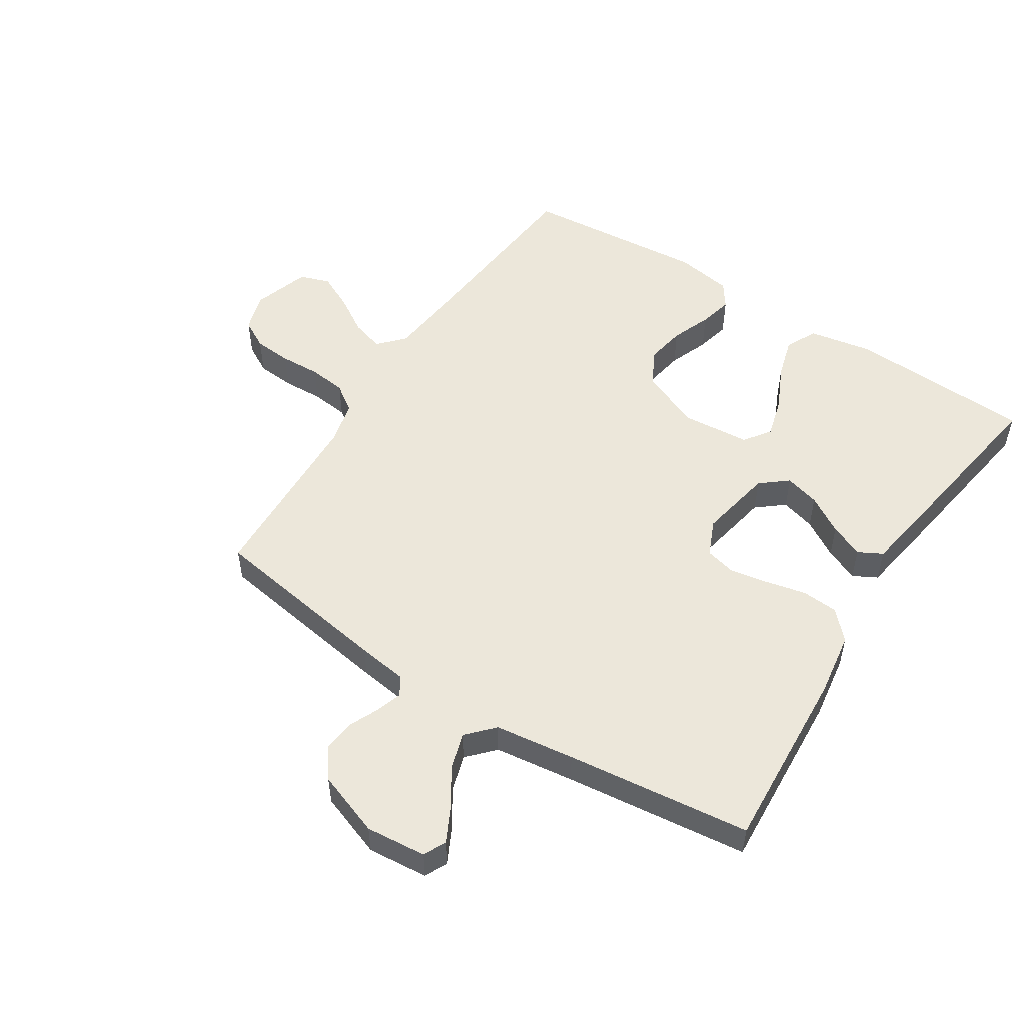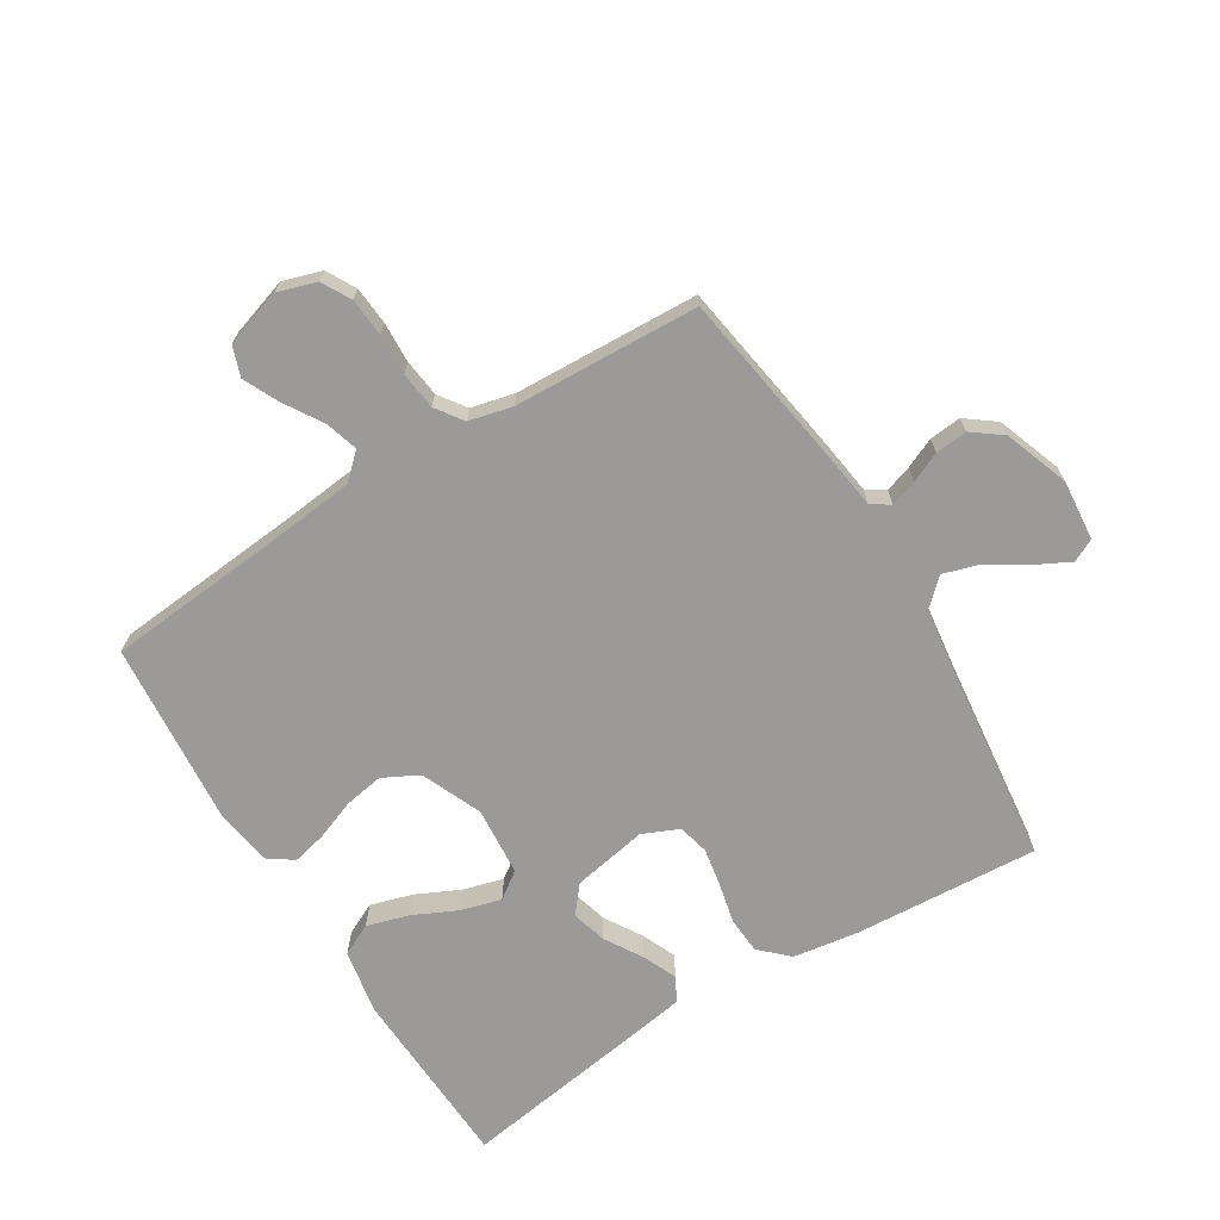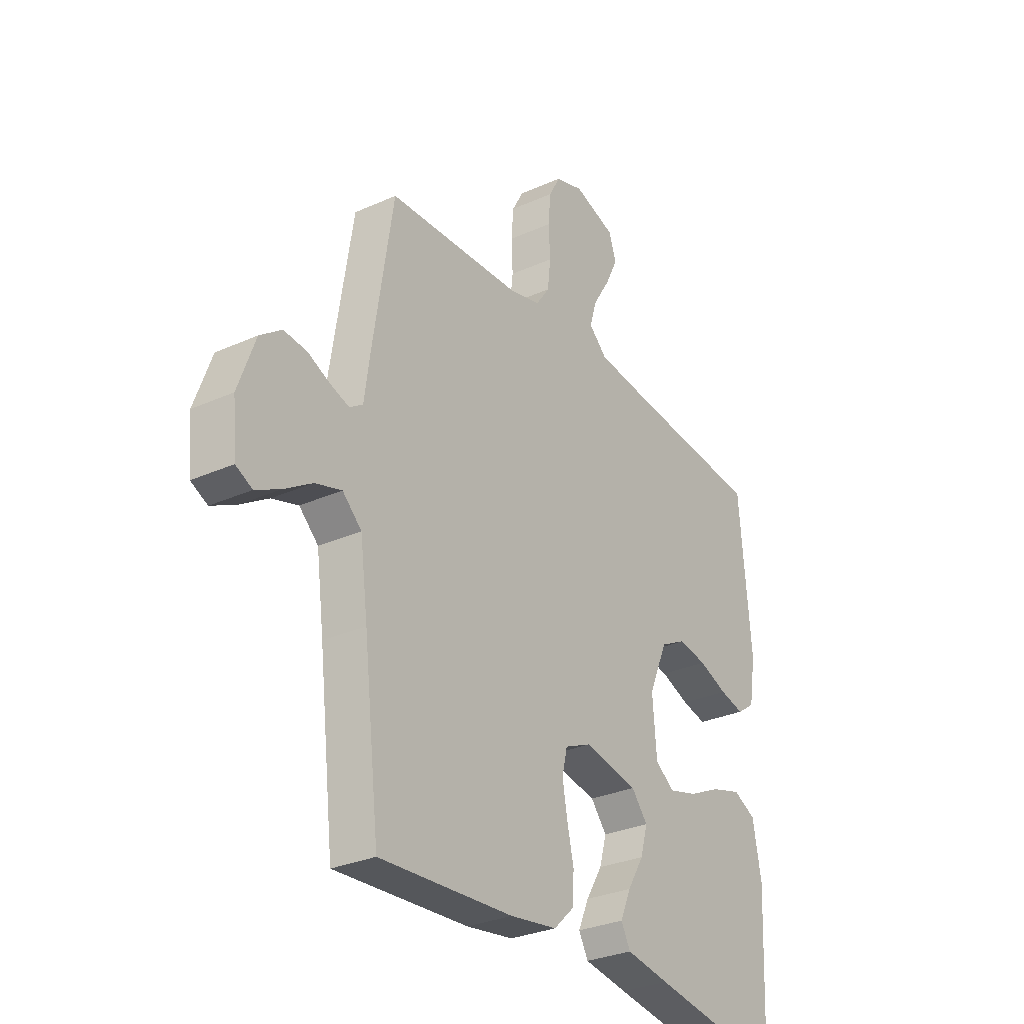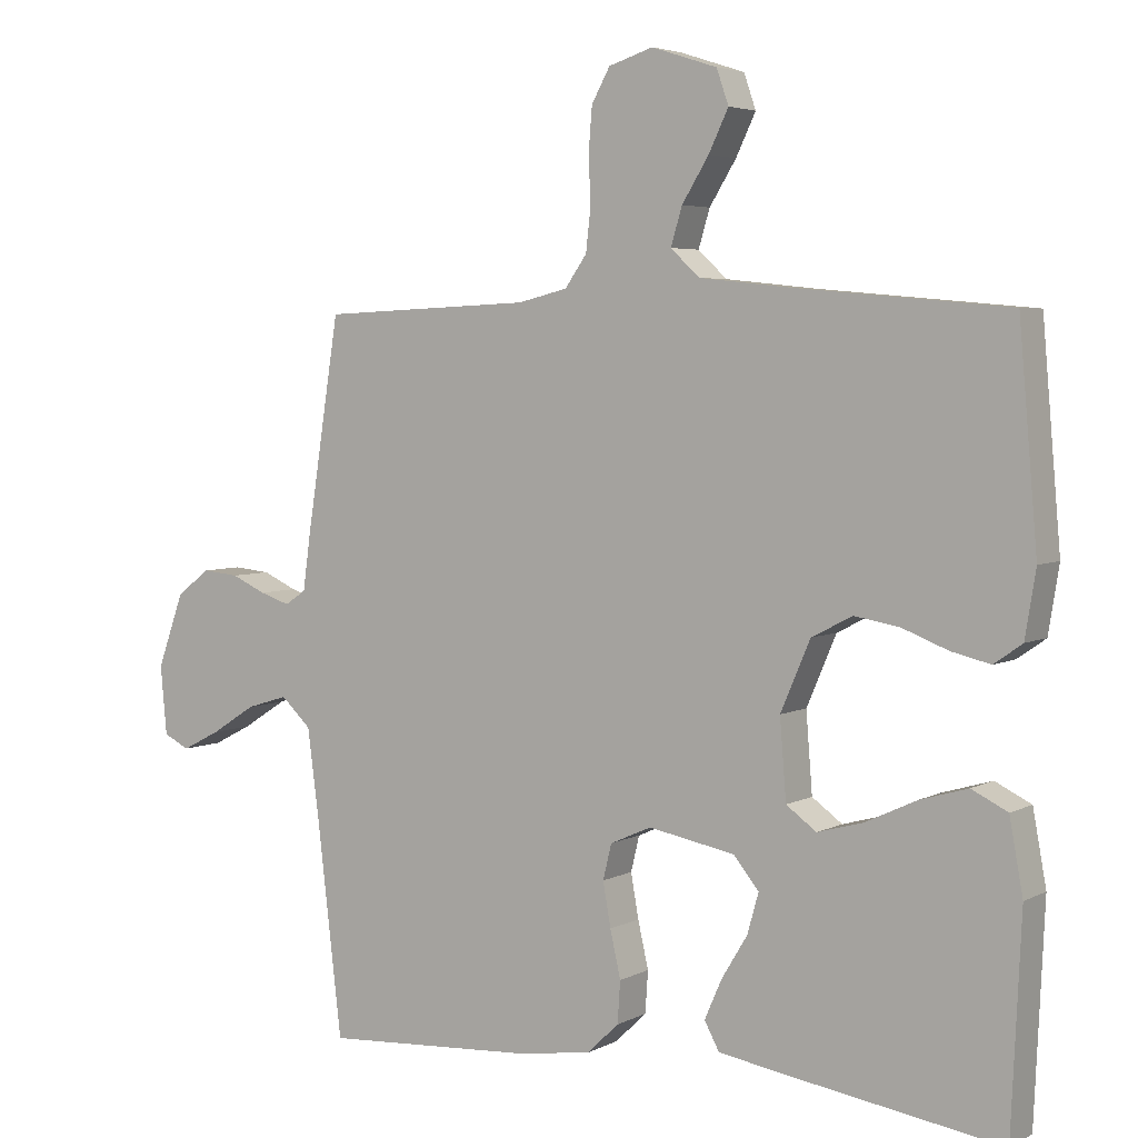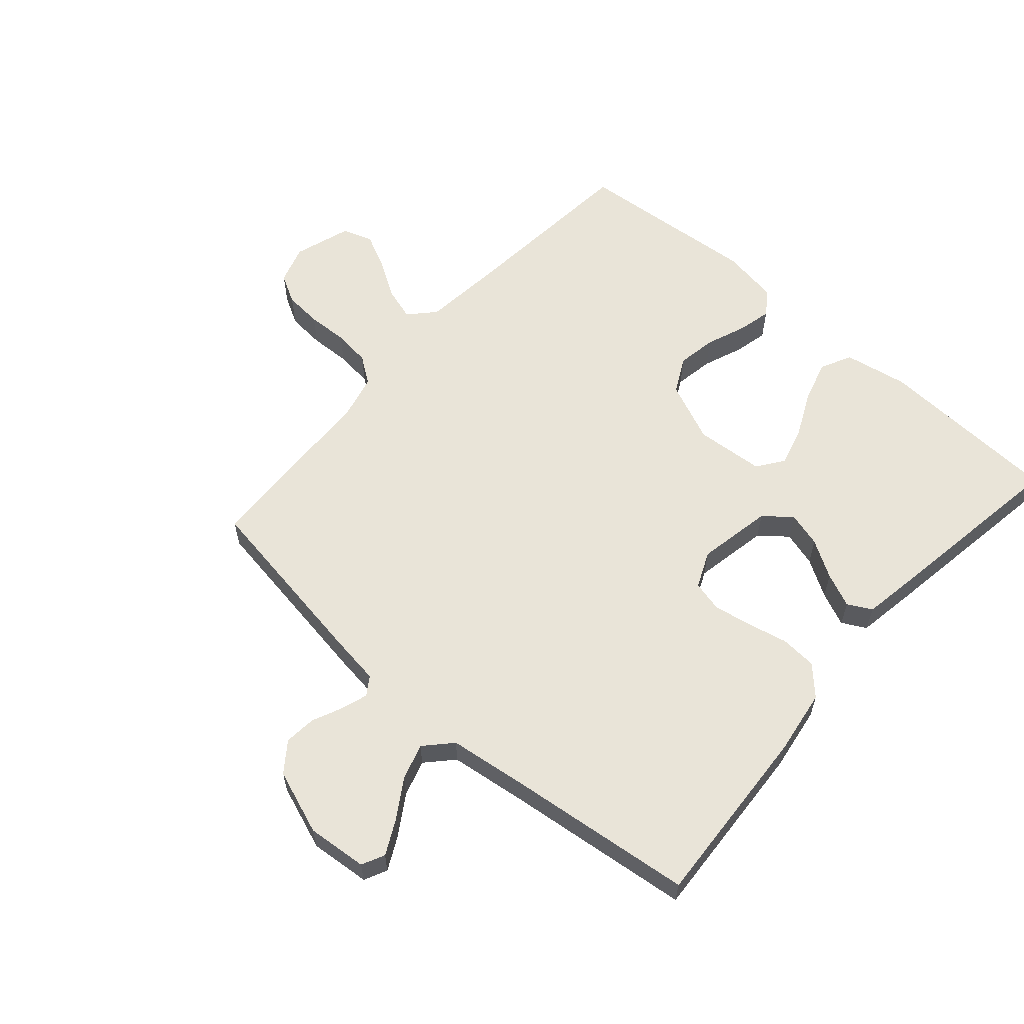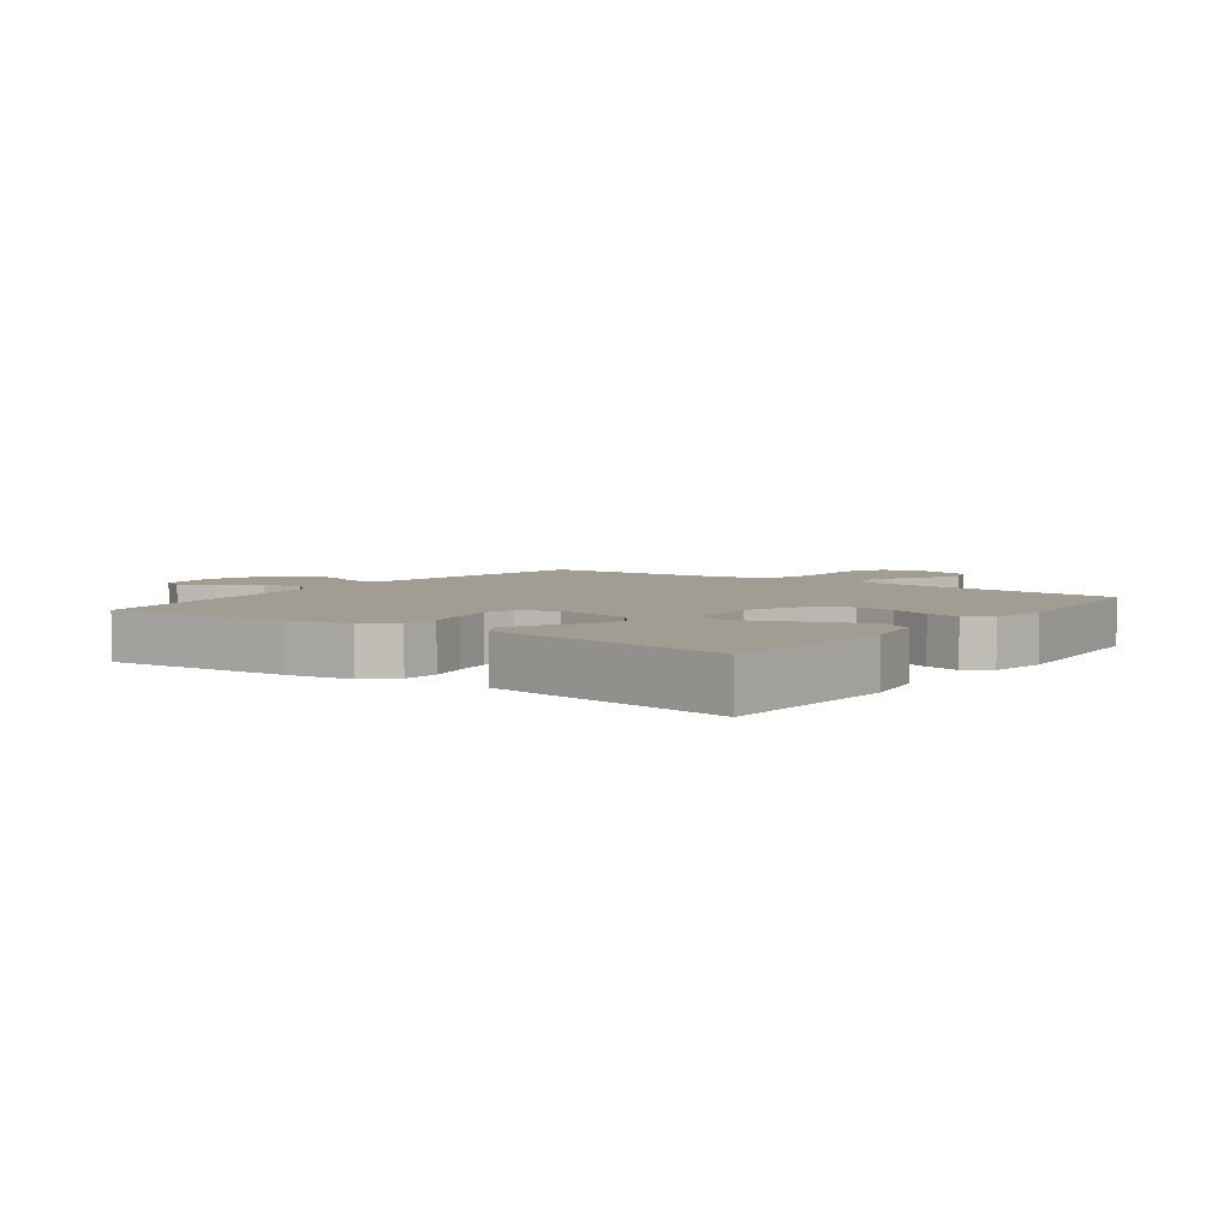
<metadata>
{"format":"obj","ext":"obj","renderer":"f3d","projection":"perspective","resolution":1024,"background":"white","views":[{"elev":52.3,"azim":122.8,"up":"+Y"},{"elev":-69.4,"azim":31.6,"up":"+Y"},{"elev":-29.9,"azim":123.3,"up":"+Z"},{"elev":4.4,"azim":-147.5,"up":"+Z"},{"elev":59.9,"azim":131.4,"up":"+Y"},{"elev":4.9,"azim":-144.0,"up":"+Y"}]}
</metadata>
<code>
v -0.5 0.07 0.5
v -0.2 0.07 0.527
v -0.069 0.07 0.541
v -0.028 0.07 0.579
v -0.044 0.07 0.632
v -0.082 0.07 0.693
v -0.11 0.07 0.751
v -0.093 0.07 0.8
v 0 0.07 0.83
v 0.063 0.07 0.81
v 0.089 0.07 0.763
v 0.094 0.07 0.701
v 0.091 0.07 0.635
v 0.098 0.07 0.574
v 0.129 0.07 0.53
v 0.2 0.07 0.513
v 0.5 0.07 0.5
v 0.547 0.07 0.2
v 0.558 0.07 0.12
v 0.588 0.07 0.1
v 0.631 0.07 0.114
v 0.68 0.07 0.136
v 0.732 0.07 0.141
v 0.78 0.07 0.105
v 0.818 0.07 0
v 0.809 0.07 -0.098
v 0.772 0.07 -0.116
v 0.717 0.07 -0.088
v 0.654 0.07 -0.048
v 0.595 0.07 -0.03
v 0.552 0.07 -0.07
v 0.535 0.07 -0.2
v 0.5 0.07 -0.5
v 0.2 0.07 -0.481
v 0.094 0.07 -0.465
v 0.049 0.07 -0.422
v 0.045 0.07 -0.363
v 0.06 0.07 -0.297
v 0.071 0.07 -0.235
v 0.059 0.07 -0.185
v 0 0.07 -0.159
v -0.122 0.07 -0.182
v -0.158 0.07 -0.226
v -0.142 0.07 -0.283
v -0.105 0.07 -0.344
v -0.081 0.07 -0.399
v -0.102 0.07 -0.438
v -0.2 0.07 -0.454
v -0.5 0.07 -0.5
v -0.514 0.07 -0.2
v -0.495 0.07 -0.096
v -0.444 0.07 -0.071
v -0.376 0.07 -0.091
v -0.304 0.07 -0.125
v -0.239 0.07 -0.143
v -0.196 0.07 -0.112
v -0.187 0.07 0
v -0.229 0.07 0.098
v -0.287 0.07 0.128
v -0.351 0.07 0.117
v -0.416 0.07 0.092
v -0.471 0.07 0.079
v -0.511 0.07 0.107
v -0.526 0.07 0.2
v -0.5 0 0.5
v -0.2 0 0.527
v -0.069 0 0.541
v -0.028 0 0.579
v -0.044 0 0.632
v -0.082 0 0.693
v -0.11 0 0.751
v -0.093 0 0.8
v 0 0 0.83
v 0.063 0 0.81
v 0.089 0 0.763
v 0.094 0 0.701
v 0.091 0 0.635
v 0.098 0 0.574
v 0.129 0 0.53
v 0.2 0 0.513
v 0.5 0 0.5
v 0.547 0 0.2
v 0.558 0 0.12
v 0.588 0 0.1
v 0.631 0 0.114
v 0.68 0 0.136
v 0.732 0 0.141
v 0.78 0 0.105
v 0.818 0 0
v 0.809 0 -0.098
v 0.772 0 -0.116
v 0.717 0 -0.088
v 0.654 0 -0.048
v 0.595 0 -0.03
v 0.552 0 -0.07
v 0.535 0 -0.2
v 0.5 0 -0.5
v 0.2 0 -0.481
v 0.094 0 -0.465
v 0.049 0 -0.422
v 0.045 0 -0.363
v 0.06 0 -0.297
v 0.071 0 -0.235
v 0.059 0 -0.185
v 0 0 -0.159
v -0.122 0 -0.182
v -0.158 0 -0.226
v -0.142 0 -0.283
v -0.105 0 -0.344
v -0.081 0 -0.399
v -0.102 0 -0.438
v -0.2 0 -0.454
v -0.5 0 -0.5
v -0.514 0 -0.2
v -0.495 0 -0.096
v -0.444 0 -0.071
v -0.376 0 -0.091
v -0.304 0 -0.125
v -0.239 0 -0.143
v -0.196 0 -0.112
v -0.187 0 0
v -0.229 0 0.098
v -0.287 0 0.128
v -0.351 0 0.117
v -0.416 0 0.092
v -0.471 0 0.079
v -0.511 0 0.107
v -0.526 0 0.2
f 64 1 2
f 63 64 2
f 62 63 2
f 61 62 2
f 60 61 2
f 59 60 2 3
f 58 59 3 4
f 57 58 4
f 56 57 4
f 52 53 54
f 51 52 54
f 50 51 54
f 49 50 54
f 48 49 54
f 47 48 54
f 46 47 54
f 45 46 54
f 44 45 54
f 43 44 54 55
f 42 43 55 56
f 36 37 38
f 35 36 38
f 34 35 38
f 33 34 38
f 32 33 38
f 31 32 38 39
f 30 31 39 40
f 27 28 29
f 26 27 29
f 25 26 29
f 24 25 29
f 23 24 29
f 22 23 29
f 21 22 29
f 20 21 29 30
f 30 40 41
f 20 30 41
f 19 20 41
f 41 42 56
f 19 41 56
f 18 19 56
f 17 18 56
f 16 17 56
f 11 12 13
f 10 11 13
f 9 10 13
f 8 9 13
f 7 8 13
f 6 7 13
f 5 6 13
f 4 5 13 14
f 15 16 56
f 4 14 15 56
f 66 65 128
f 66 128 127
f 66 127 126
f 66 126 125
f 66 125 124
f 67 66 124 123
f 68 67 123 122
f 68 122 121
f 68 121 120
f 118 117 116
f 118 116 115
f 118 115 114
f 118 114 113
f 118 113 112
f 118 112 111
f 118 111 110
f 118 110 109
f 118 109 108
f 119 118 108 107
f 120 119 107 106
f 102 101 100
f 102 100 99
f 102 99 98
f 102 98 97
f 102 97 96
f 103 102 96 95
f 104 103 95 94
f 93 92 91
f 93 91 90
f 93 90 89
f 93 89 88
f 93 88 87
f 93 87 86
f 93 86 85
f 94 93 85 84
f 105 104 94
f 105 94 84
f 105 84 83
f 120 106 105
f 120 105 83
f 120 83 82
f 120 82 81
f 120 81 80
f 77 76 75
f 77 75 74
f 77 74 73
f 77 73 72
f 77 72 71
f 77 71 70
f 77 70 69
f 78 77 69 68
f 120 80 79
f 120 79 78 68
f 1 65 66 2
f 2 66 67 3
f 3 67 68 4
f 4 68 69 5
f 5 69 70 6
f 6 70 71 7
f 7 71 72 8
f 8 72 73 9
f 9 73 74 10
f 10 74 75 11
f 11 75 76 12
f 12 76 77 13
f 13 77 78 14
f 14 78 79 15
f 15 79 80 16
f 16 80 81 17
f 17 81 82 18
f 18 82 83 19
f 19 83 84 20
f 20 84 85 21
f 21 85 86 22
f 22 86 87 23
f 23 87 88 24
f 24 88 89 25
f 25 89 90 26
f 26 90 91 27
f 27 91 92 28
f 28 92 93 29
f 29 93 94 30
f 30 94 95 31
f 31 95 96 32
f 32 96 97 33
f 33 97 98 34
f 34 98 99 35
f 35 99 100 36
f 36 100 101 37
f 37 101 102 38
f 38 102 103 39
f 39 103 104 40
f 40 104 105 41
f 41 105 106 42
f 42 106 107 43
f 43 107 108 44
f 44 108 109 45
f 45 109 110 46
f 46 110 111 47
f 47 111 112 48
f 48 112 113 49
f 49 113 114 50
f 50 114 115 51
f 51 115 116 52
f 52 116 117 53
f 53 117 118 54
f 54 118 119 55
f 55 119 120 56
f 56 120 121 57
f 57 121 122 58
f 58 122 123 59
f 59 123 124 60
f 60 124 125 61
f 61 125 126 62
f 62 126 127 63
f 63 127 128 64
f 64 128 65 1

</code>
